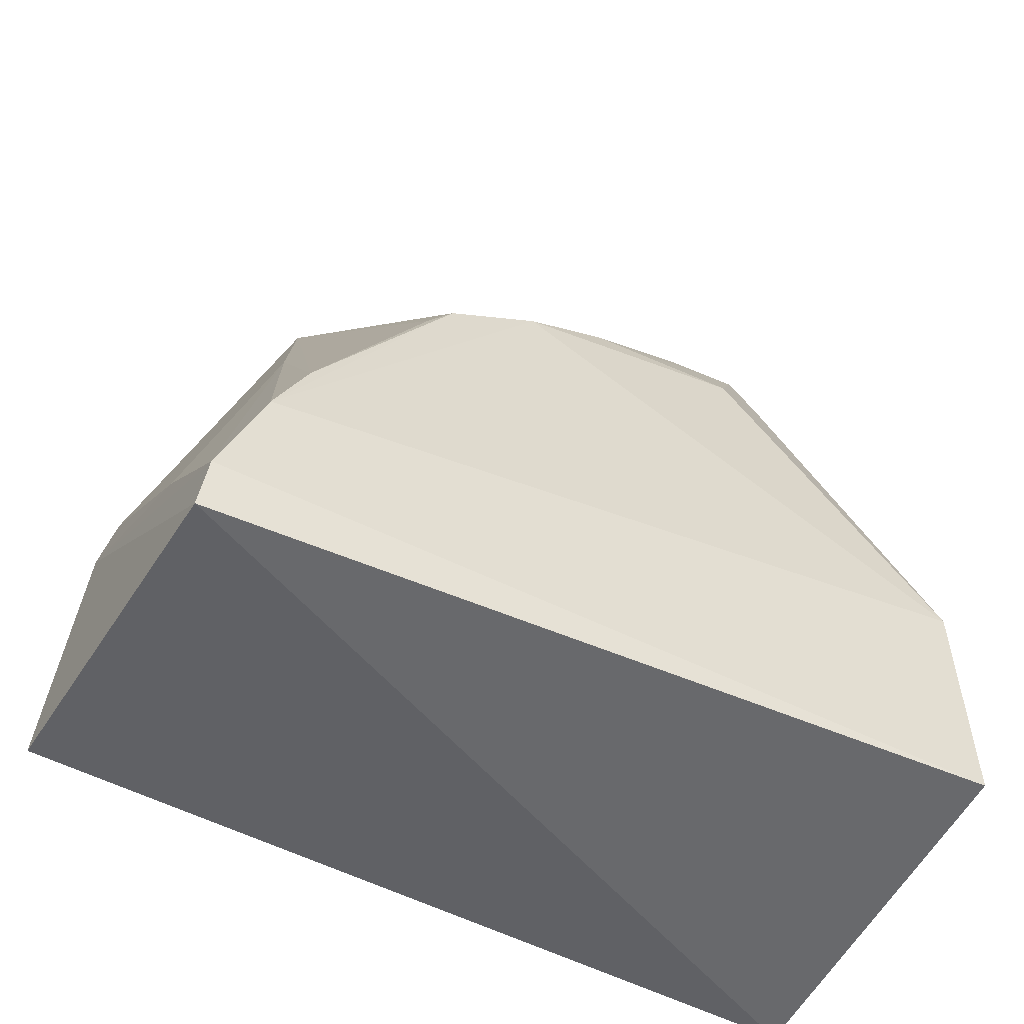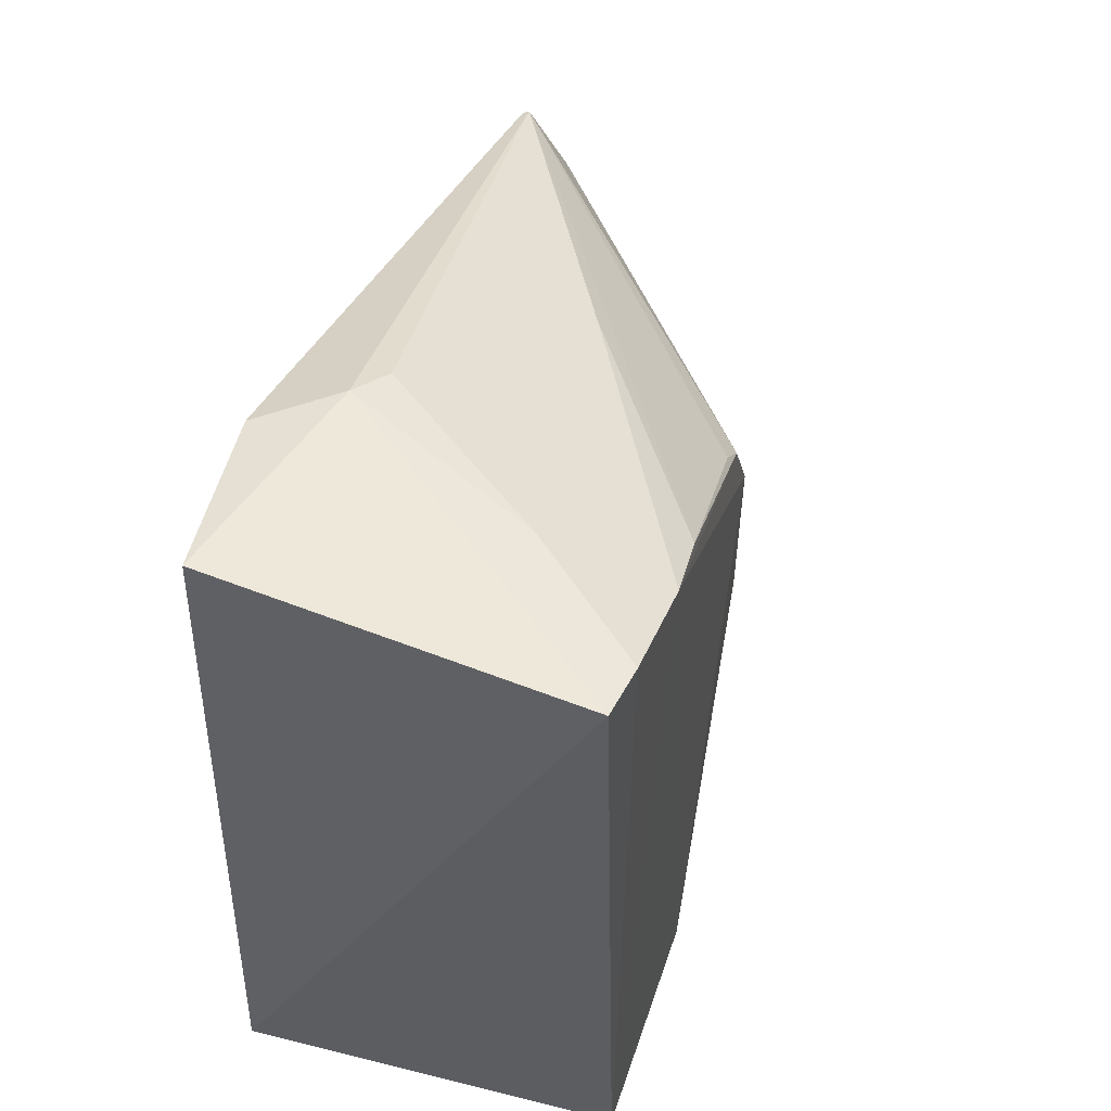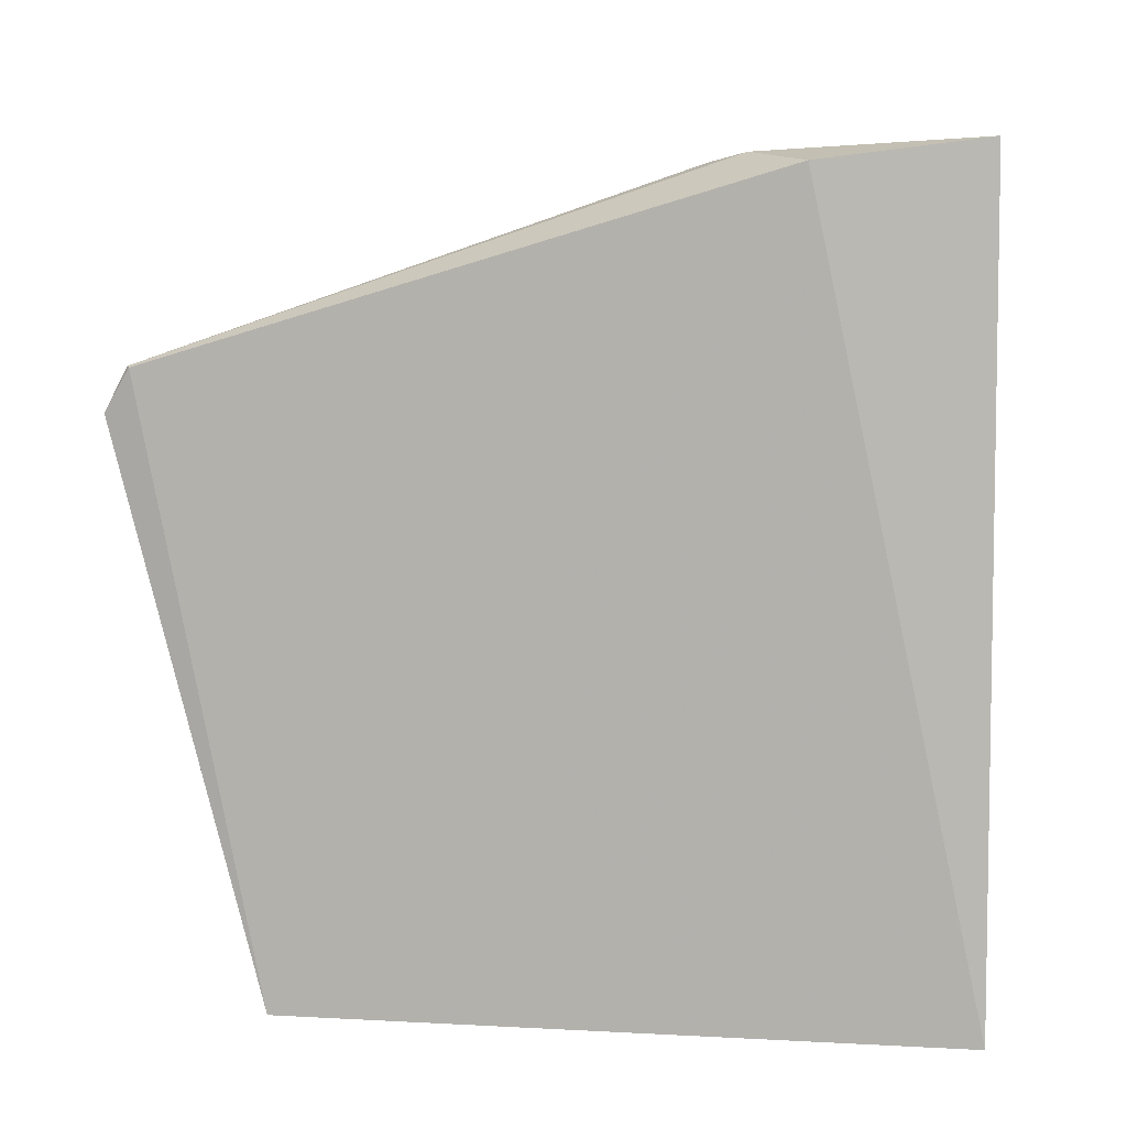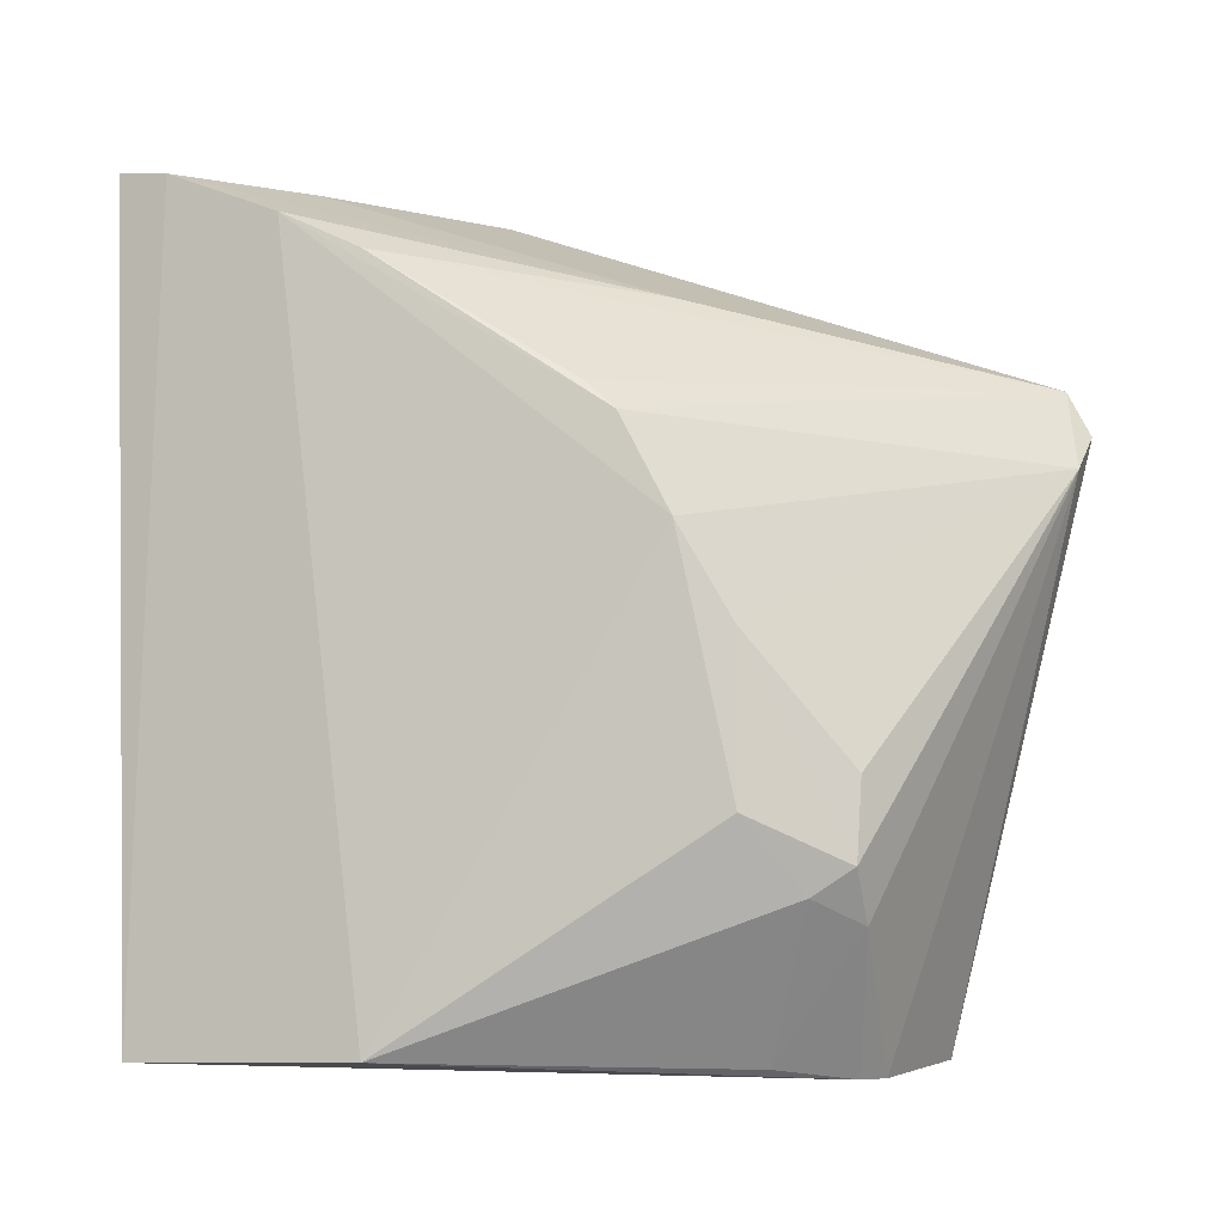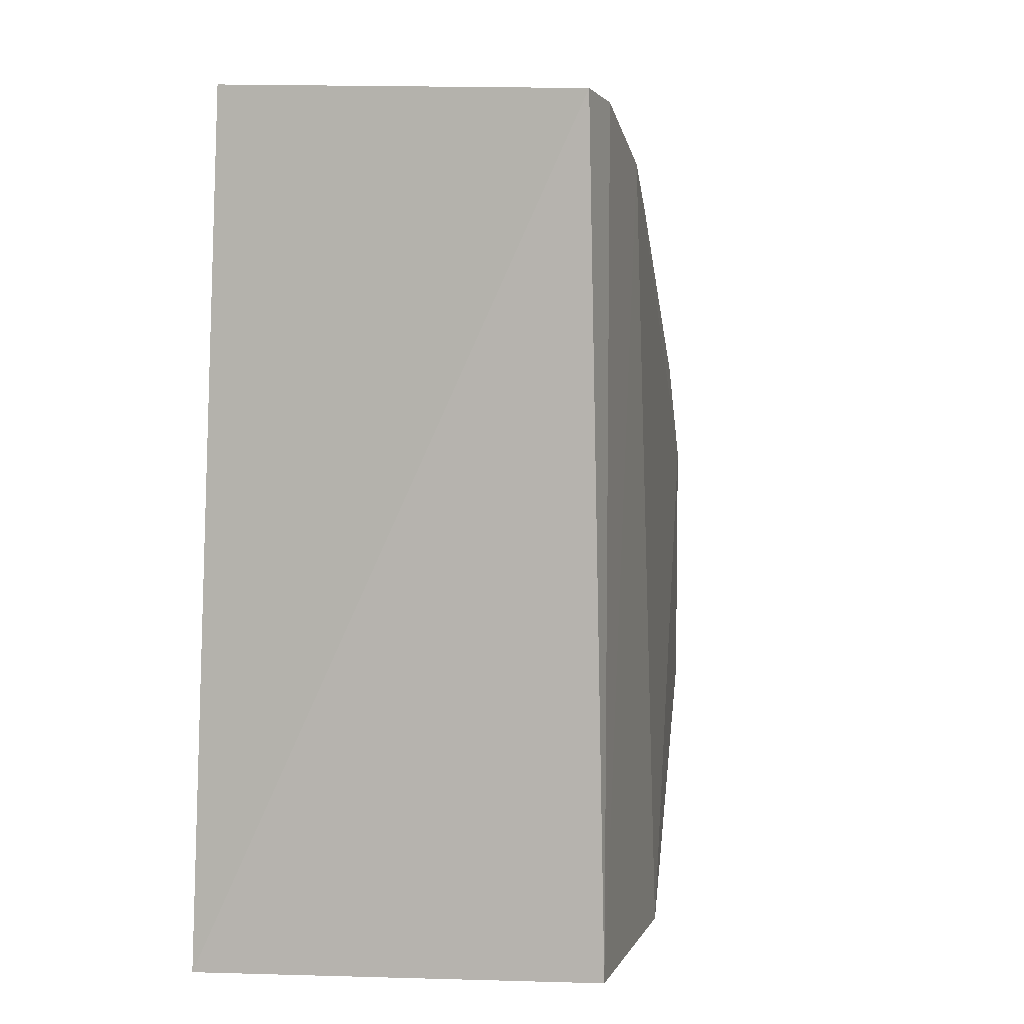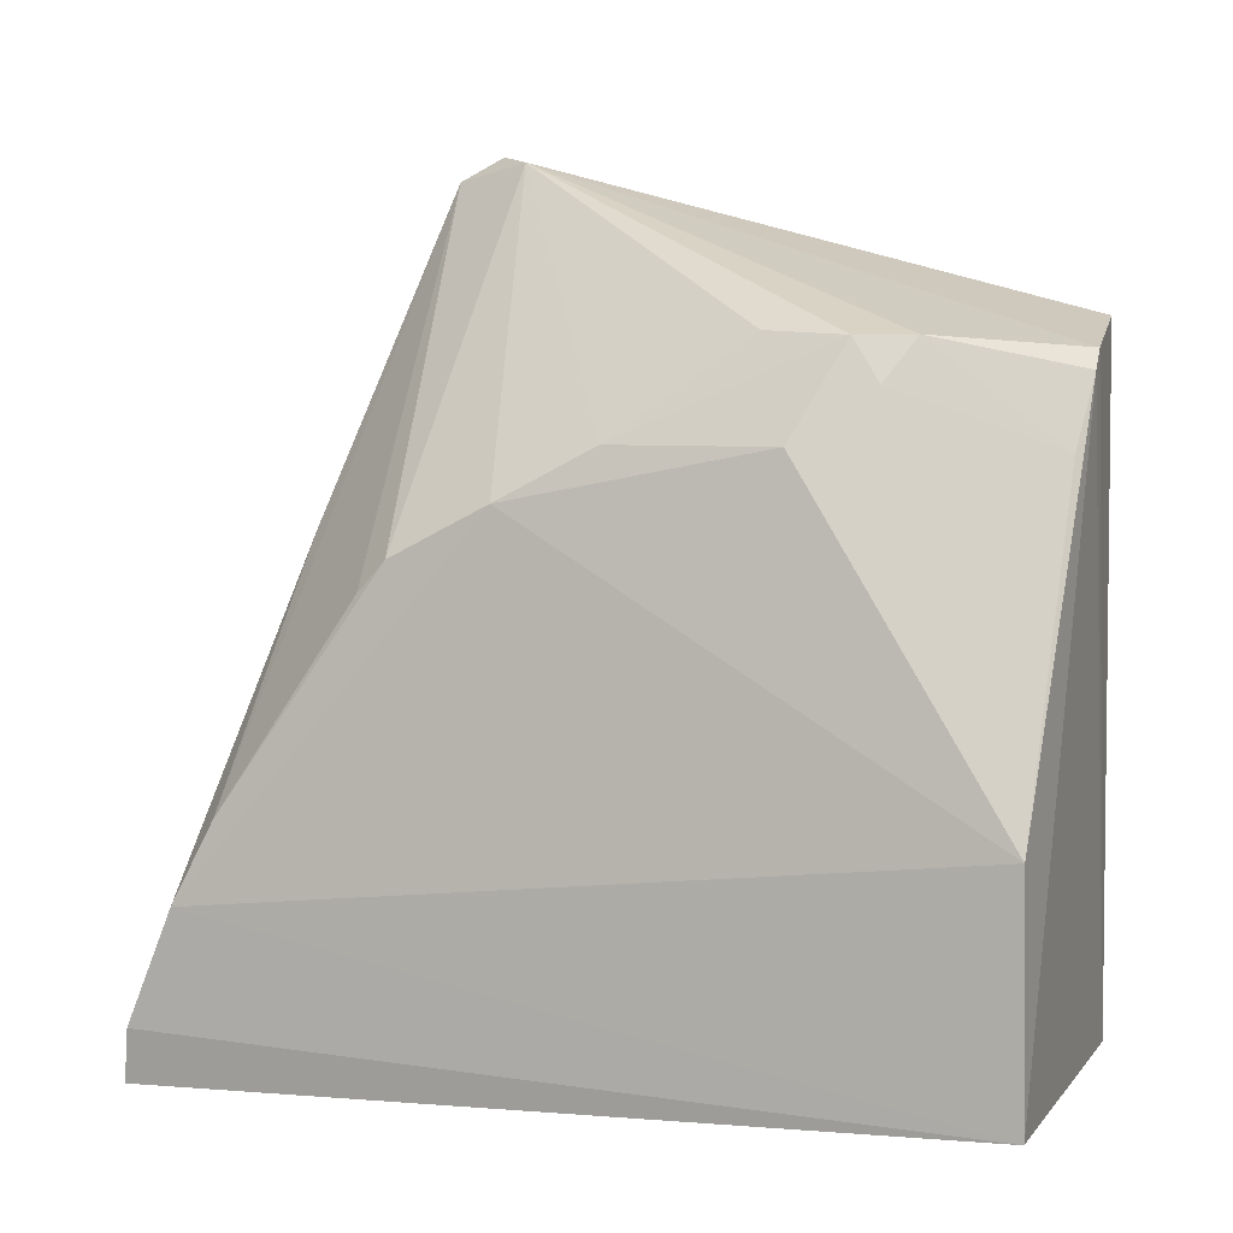
<metadata>
{"format":"obj","ext":"obj","renderer":"f3d","projection":"perspective","resolution":1024,"background":"white","views":[{"elev":-50.0,"azim":61.8,"up":"+Y"},{"elev":53.2,"azim":19.5,"up":"+Z"},{"elev":10.0,"azim":-84.6,"up":"+Z"},{"elev":-6.2,"azim":110.2,"up":"+Z"},{"elev":3.6,"azim":16.0,"up":"+Z"},{"elev":7.7,"azim":107.4,"up":"+Y"}]}
</metadata>
<code>
v -0.1005 -0.2664 0.1401
v -0.09724 -0.2566 -0.1462
v -0.1147 -0.06049 -0.06986
v -0.2274 0.02731 0.05598
v -0.2382 -0.2659 -0.1508
v -0.1102 -0.09702 0.05303
v -0.2276 -0.2627 0.1463
v -0.1834 -0.03322 -0.1513
v -0.1331 -0.02737 -0.05802
v -0.09865 -0.2072 0.1218
v -0.2359 -0.2028 0.1388
v -0.09826 -0.1749 -0.1446
v -0.1751 -0.03967 -0.1514
v -0.2351 -0.02467 -0.1483
v -0.1105 -0.07907 0.01921
v -0.1433 -0.02849 -0.1037
v -0.2271 0.01908 0.0717
v -0.09836 -0.2475 0.1378
v -0.2143 0.02511 0.04366
v -0.2292 0.01807 0.07132
v -0.1161 -0.06106 -0.01351
v -0.1311 -0.0285 -0.08579
v -0.1587 -0.06388 -0.1478
v -0.102 -0.1794 0.1083
v -0.1619 -0.09449 0.0981
v -0.2023 -0.1699 0.1376
v -0.129 -0.04284 -0.09518
v -0.1108 -0.1078 0.0627
v -0.2103 -0.1834 0.1412
v -0.1402 -0.2131 0.1379
f 5 2 1
f 7 5 1
f 11 5 7
f 12 10 2
f 13 2 5
f 13 5 8
f 13 12 2
f 14 8 5
f 14 5 11
f 15 12 3
f 15 6 10
f 15 10 12
f 16 13 8
f 18 1 2
f 18 2 10
f 19 14 4
f 19 8 14
f 19 16 8
f 19 4 17
f 19 17 6
f 19 6 15
f 20 14 11
f 20 4 14
f 20 17 4
f 20 11 17
f 21 15 3
f 21 19 15
f 21 9 19
f 22 21 3
f 22 9 21
f 22 19 9
f 22 16 19
f 23 12 13
f 23 13 16
f 24 10 6
f 25 18 10
f 25 24 17
f 25 10 24
f 27 22 3
f 27 3 12
f 27 16 22
f 27 23 16
f 27 12 23
f 28 24 6
f 28 6 17
f 28 17 24
f 29 26 17
f 29 17 11
f 29 11 7
f 29 7 1
f 29 1 18
f 30 18 25
f 30 25 17
f 30 17 26
f 30 29 18
f 30 26 29

</code>
